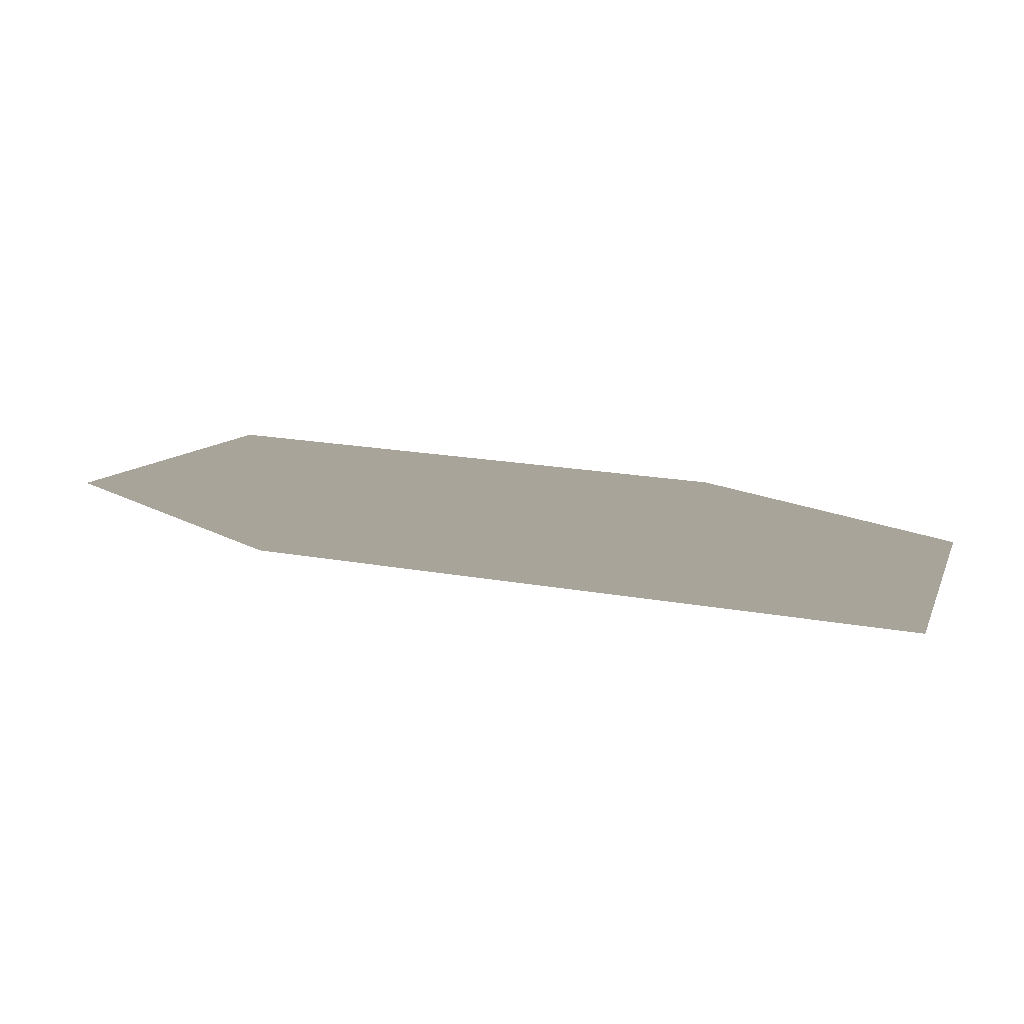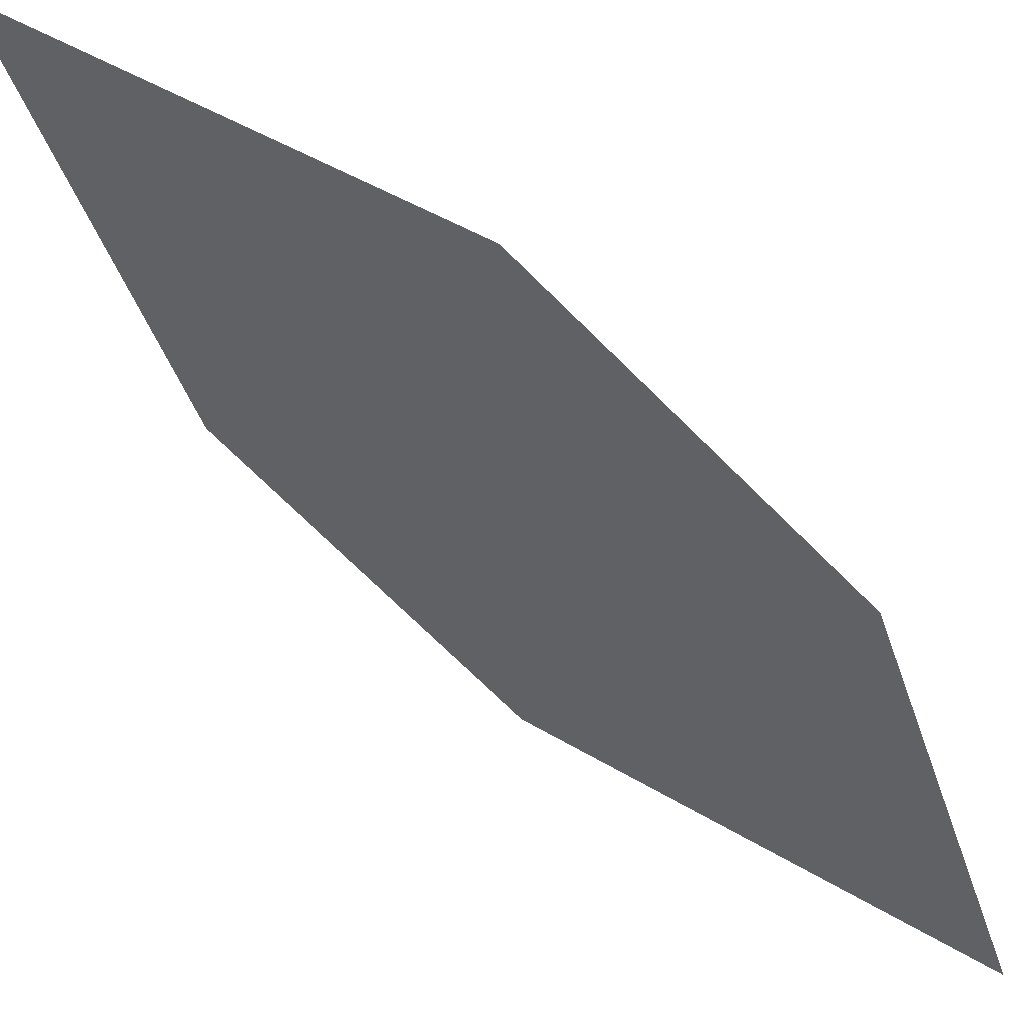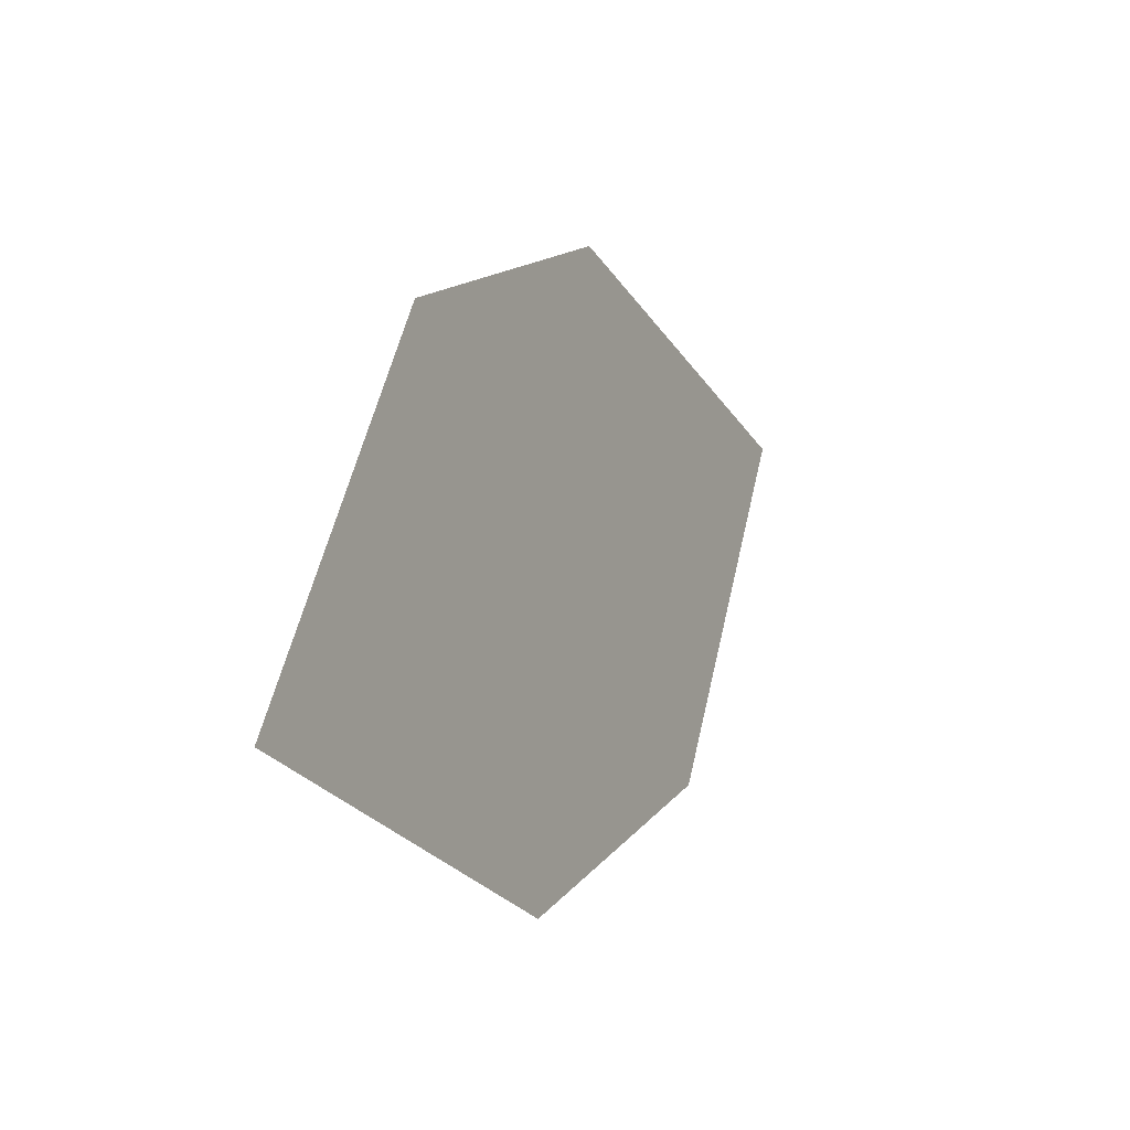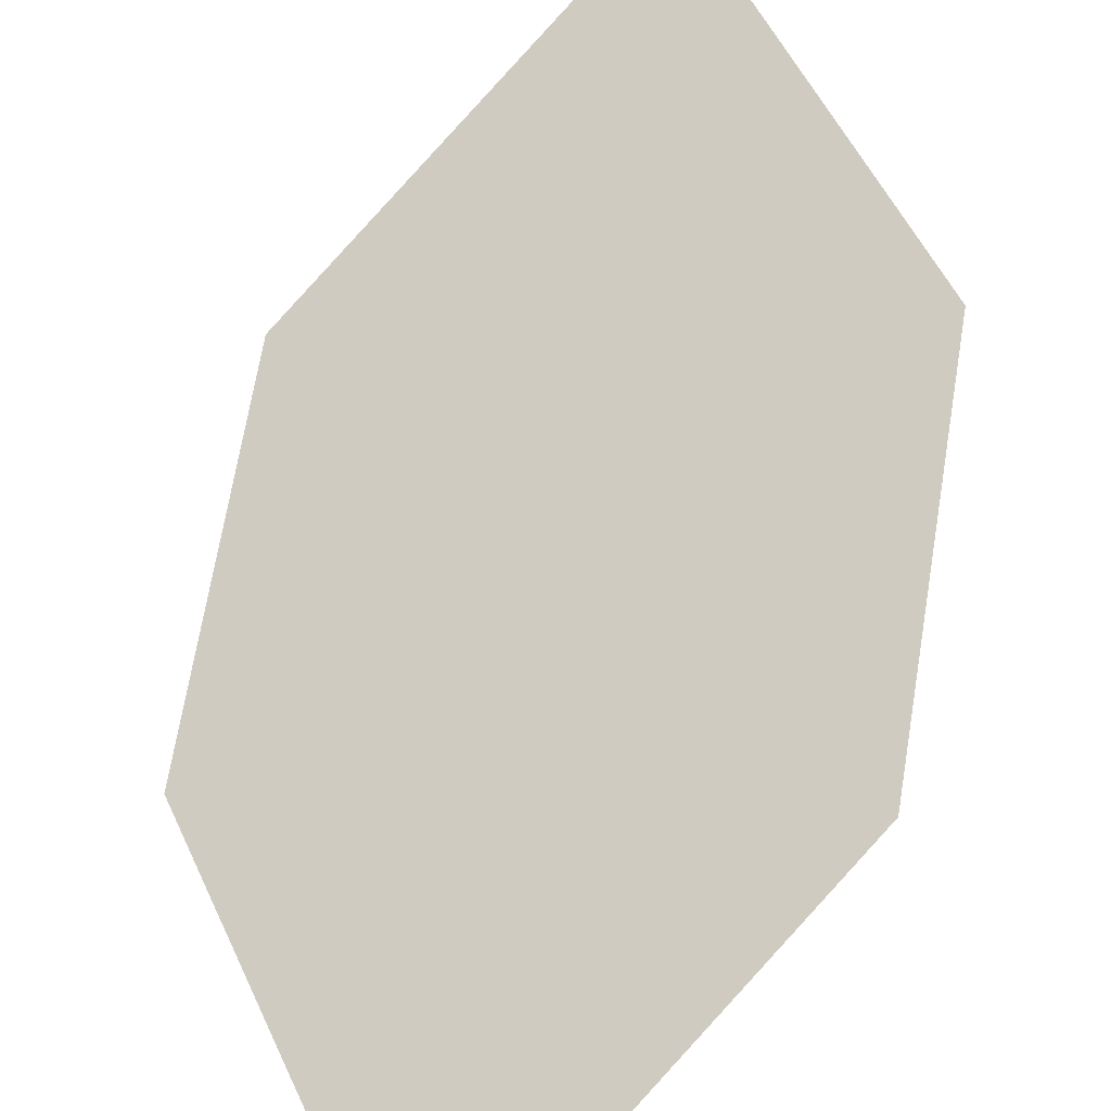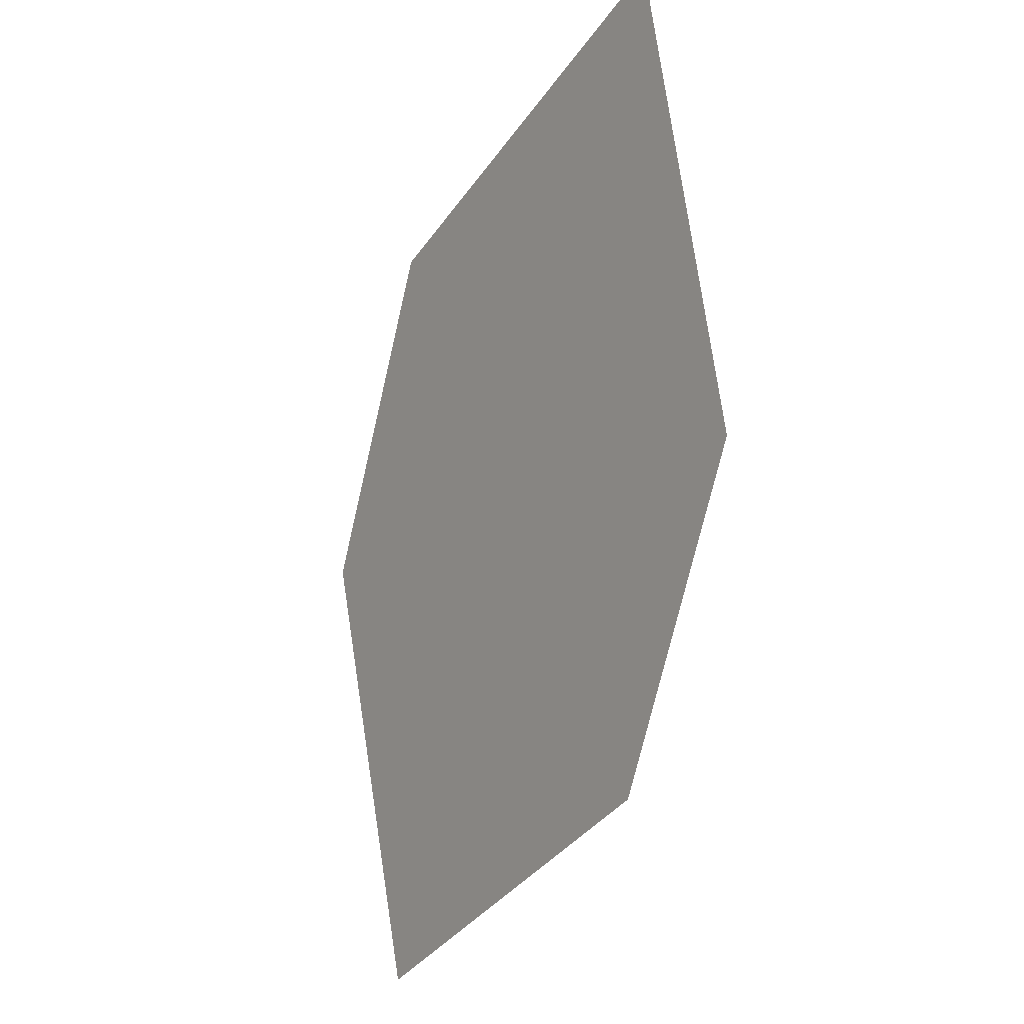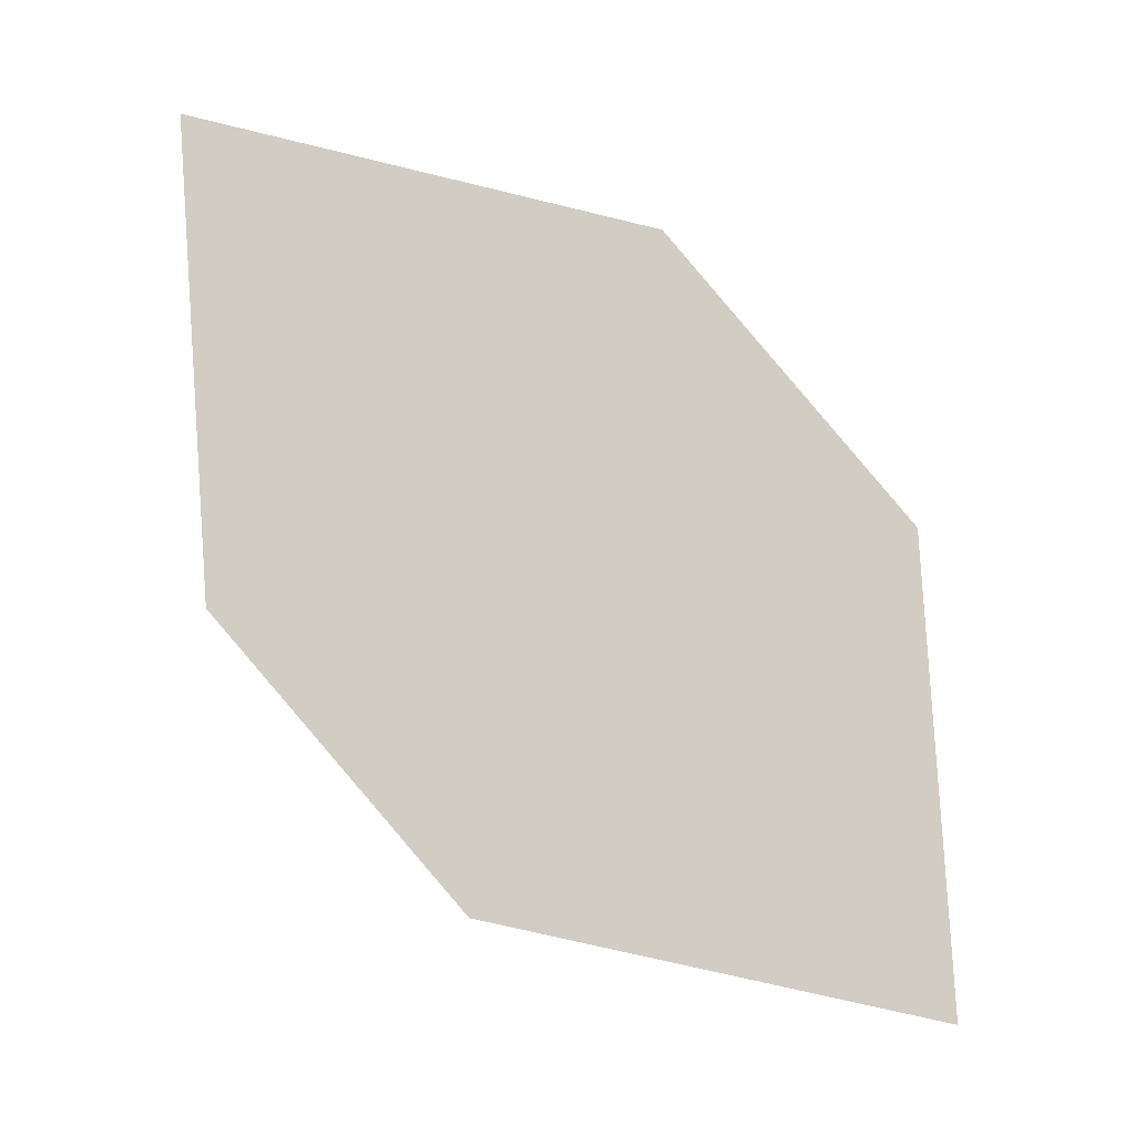
<metadata>
{"format":"obj","ext":"obj","renderer":"f3d","projection":"perspective","resolution":1024,"background":"white","views":[{"elev":39.7,"azim":118.6,"up":"+Z"},{"elev":-30.8,"azim":-157.9,"up":"+Z"},{"elev":-40.5,"azim":-97.3,"up":"+Y"},{"elev":40.3,"azim":-20.8,"up":"+Z"},{"elev":-21.8,"azim":24.5,"up":"+Y"},{"elev":6.5,"azim":143.6,"up":"+Y"}]}
</metadata>
<code>
o leaves.186
v -0.08417 -0.2524 1.464
v -0.1131 -0.2607 1.444
v -0.1239 -0.3173 1.423
v -0.08167 -0.2874 1.456
v -0.09491 -0.309 1.443
v -0.1264 -0.2823 1.431
f 1 2 6 3
f 1 3 5 4

</code>
